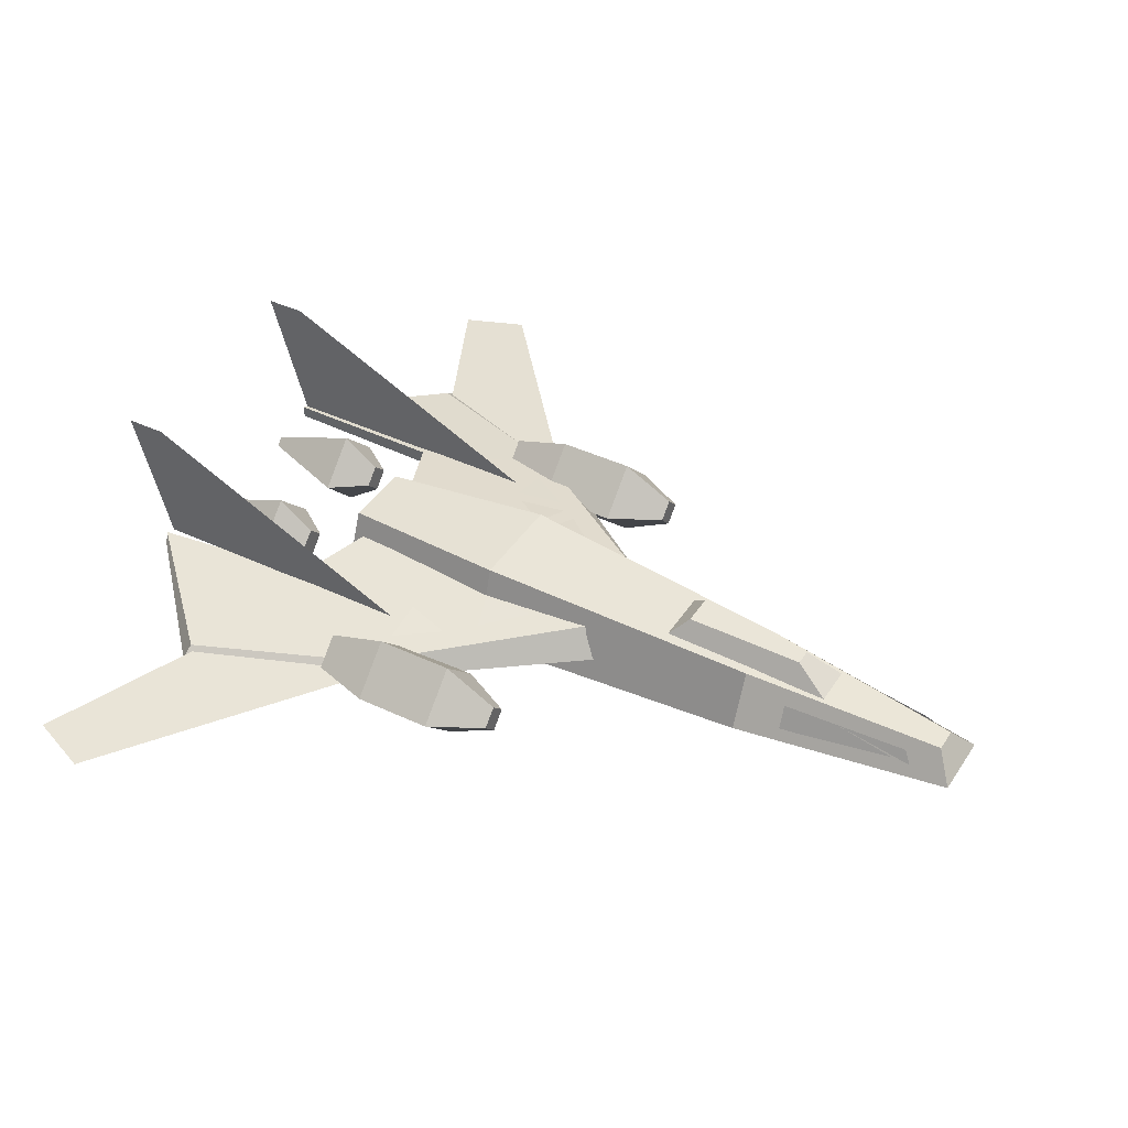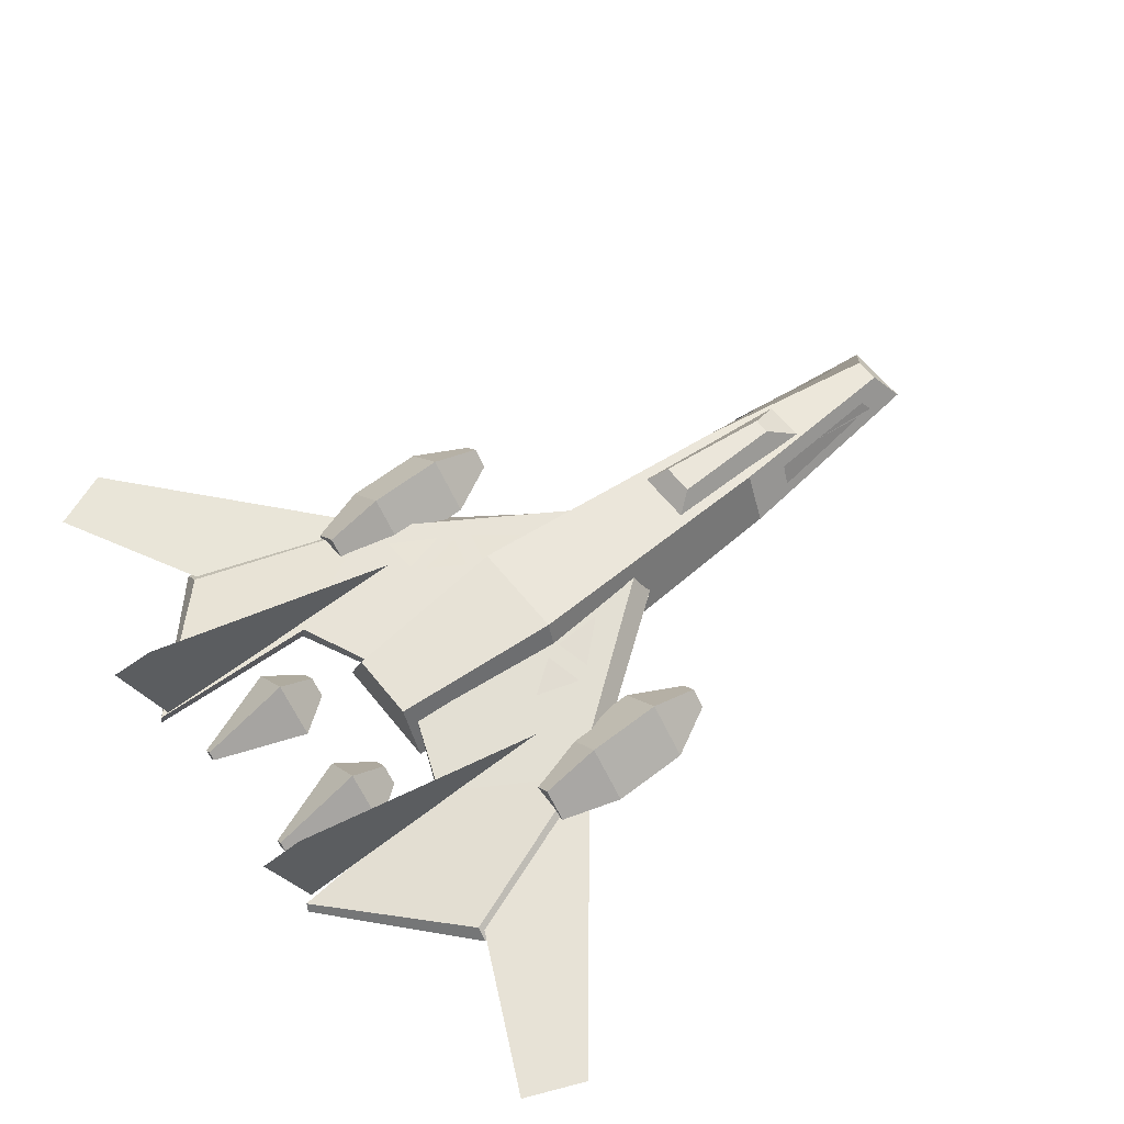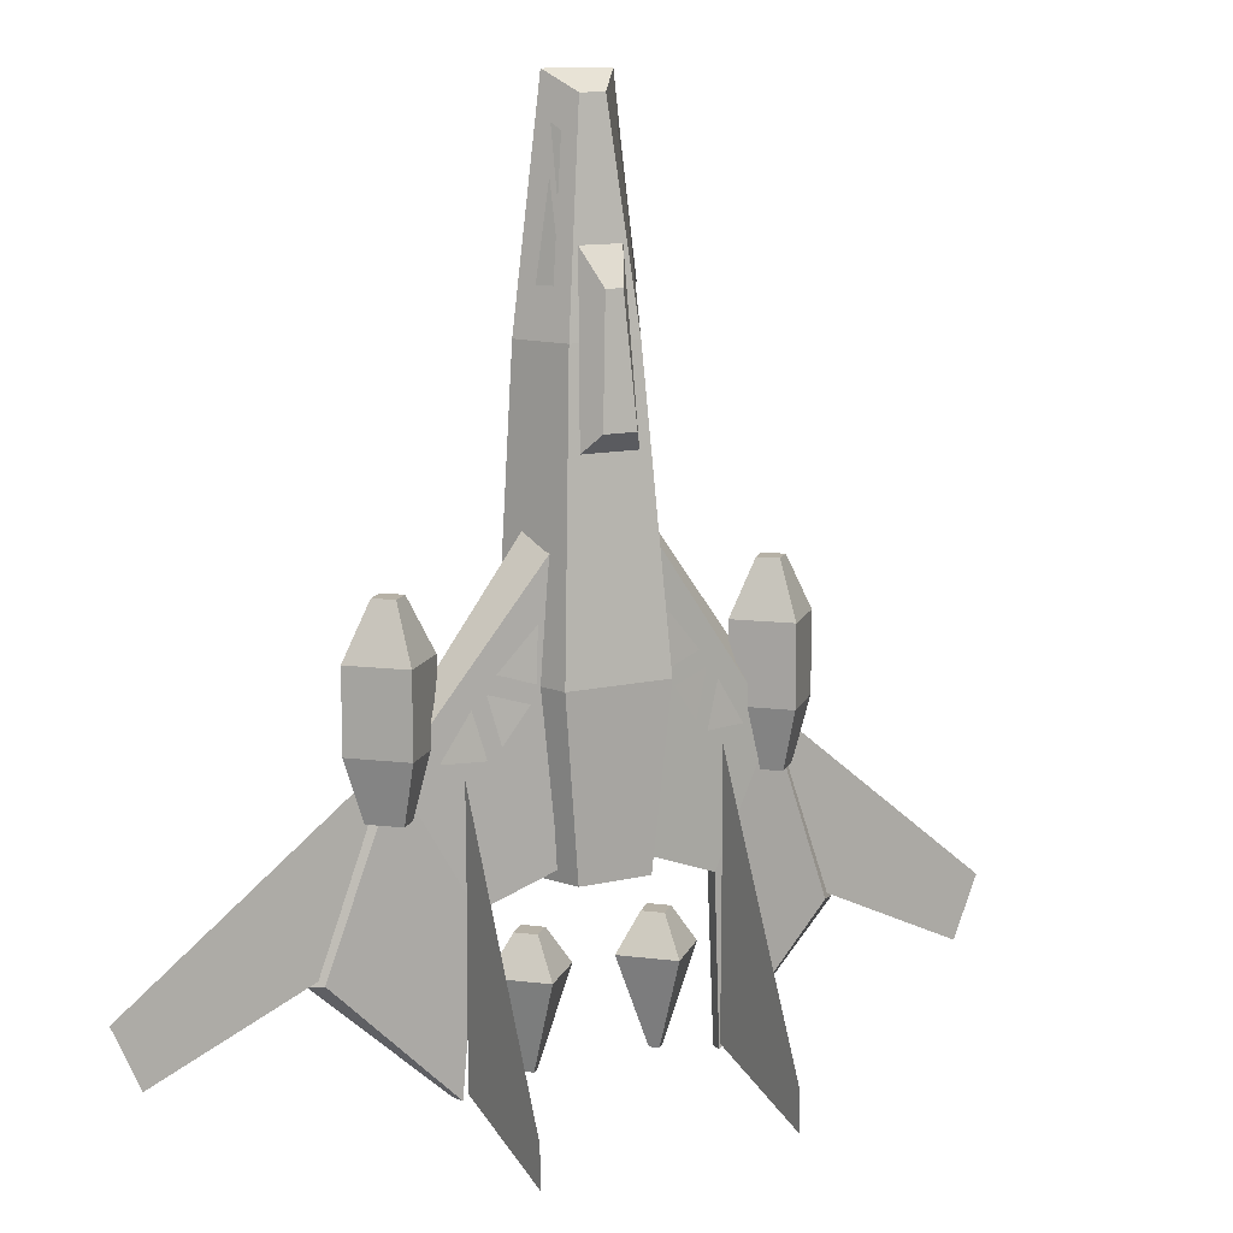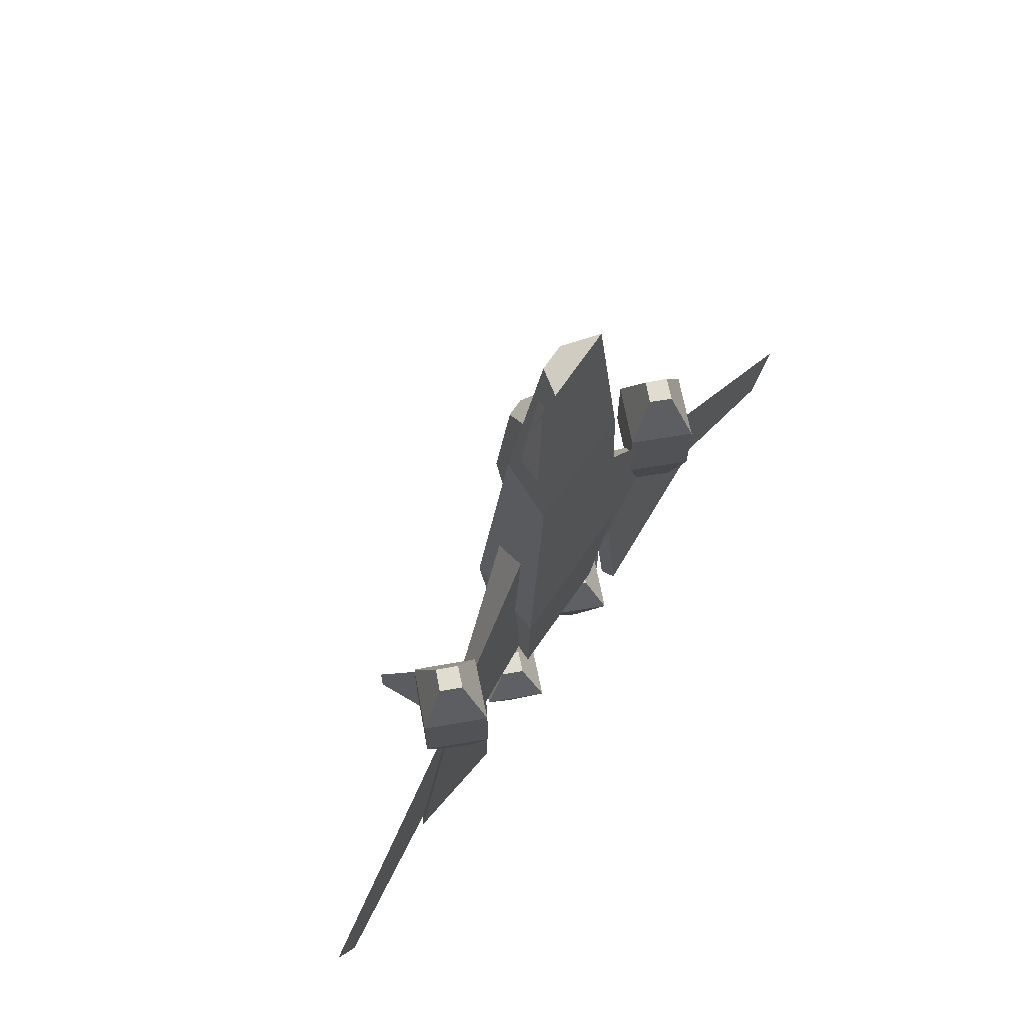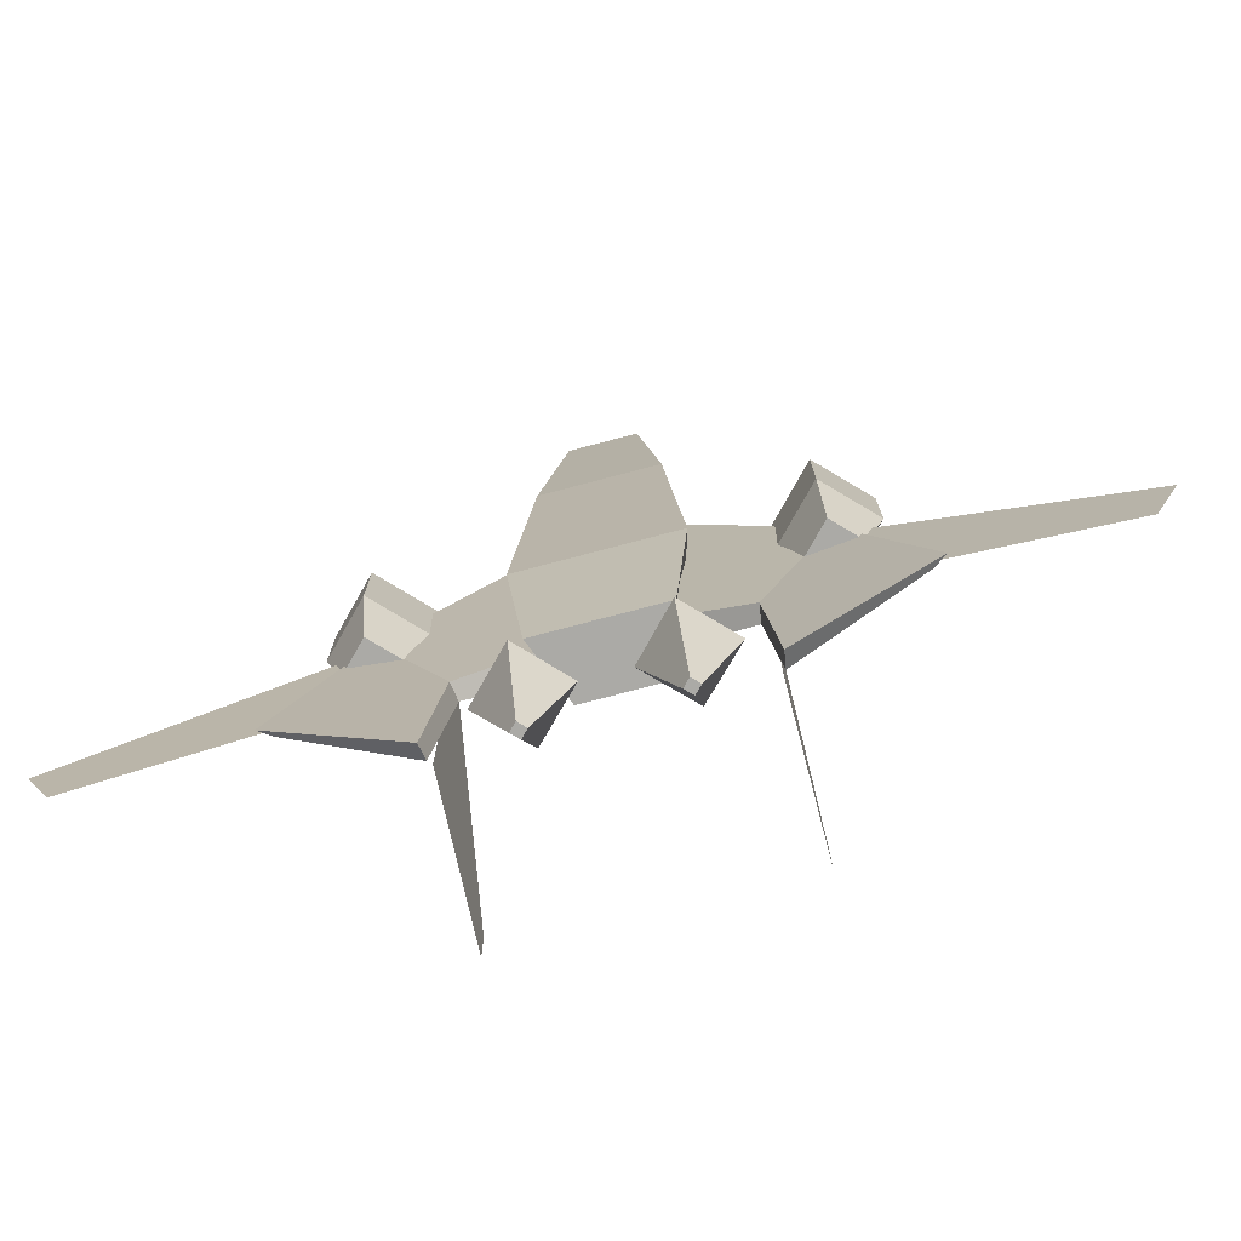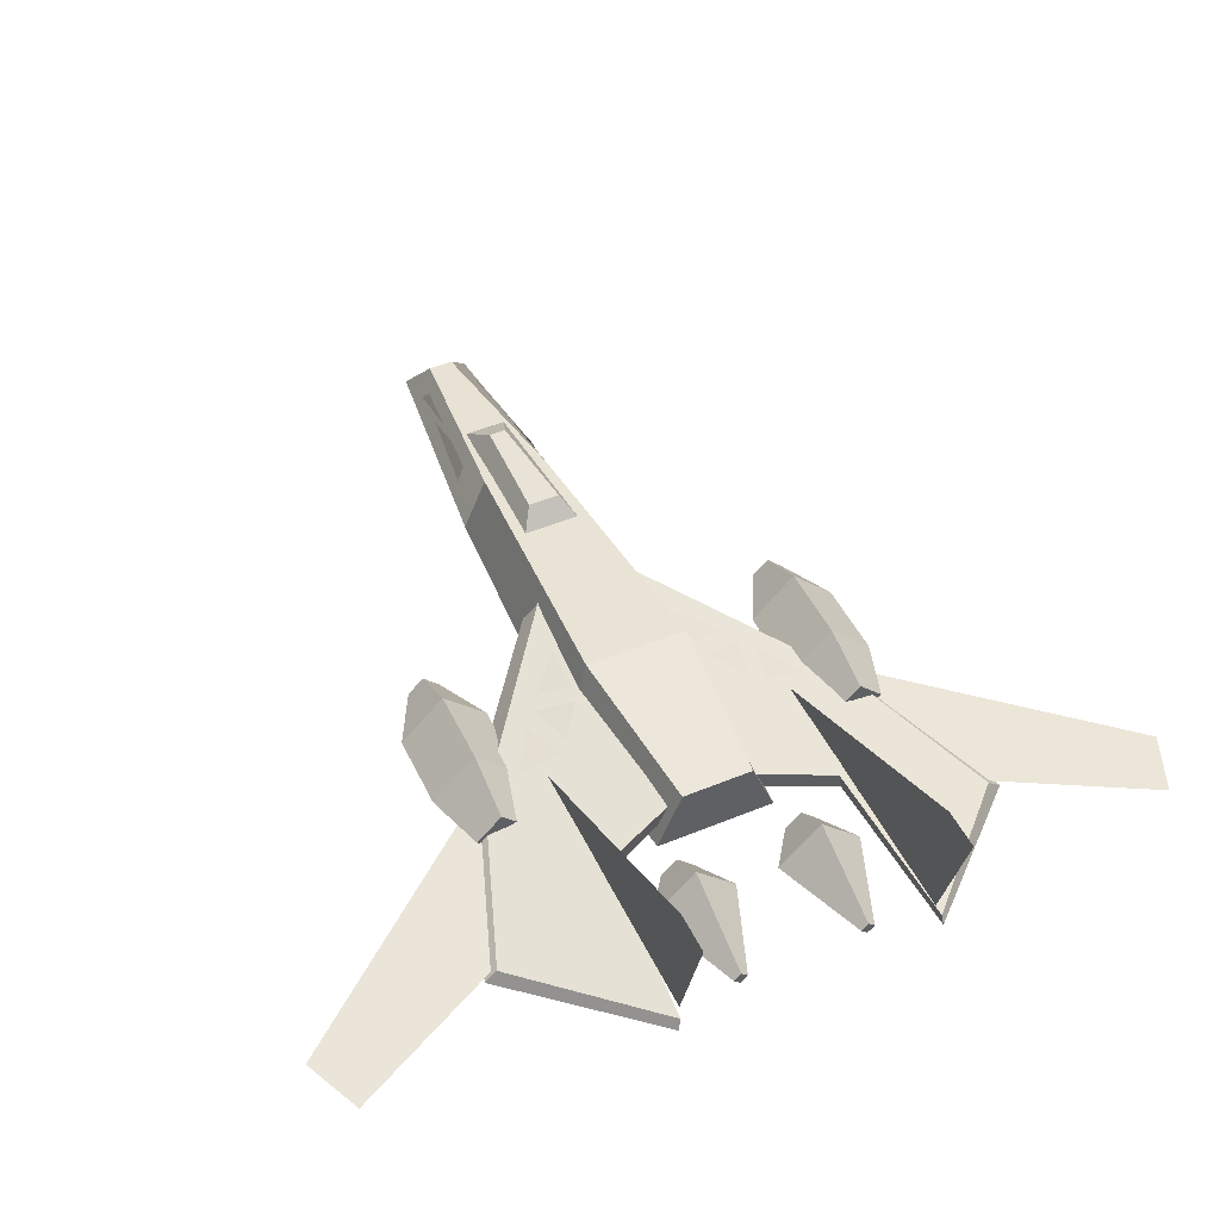
<metadata>
{"format":"obj","ext":"obj","renderer":"f3d","projection":"perspective","resolution":1024,"background":"white","views":[{"elev":41.1,"azim":-60.0,"up":"+Y"},{"elev":60.6,"azim":-128.3,"up":"+Y"},{"elev":12.1,"azim":151.0,"up":"+Z"},{"elev":69.5,"azim":-55.4,"up":"+Z"},{"elev":-75.7,"azim":14.8,"up":"+Z"},{"elev":47.8,"azim":155.1,"up":"+Y"}]}
</metadata>
<code>
o Cockpit_Cube.002
v -0.3324 0.4256 3.252
v -0.2431 0.2558 5.231
v -0.1871 0.6439 3.47
v -0.09777 0.5258 4.835
v 0.3324 0.4256 3.252
v 0.2431 0.2558 5.231
v 0.1871 0.6439 3.47
v 0.09777 0.5258 4.835
f 8 6 2 4
f 2 1 3 4
f 7 3 1 5
f 3 7 8 4
f 6 8 7 5
o Body_Cube.001
v -0.8714 -0.2992 1
v -0.6877 -0.1509 -1
v -0.595 0.6233 1
v -0.4113 0.5434 -1
v -0.6693 -0.2992 4.313
v -0.393 0.3455 4.313
v -0.3938 -0.208 6.871
v -0.1441 0.09857 6.651
v 0.8714 -0.2992 1
v 0.6877 -0.1509 -1
v 0.595 0.6233 1
v 0.4113 0.5434 -1
v 0.6693 -0.2992 4.313
v 0.393 0.3455 4.313
v 0.3938 -0.208 6.871
v 0.1441 0.09857 6.651
v -0.5527 -0.1403 4.842
v -0.4556 0.1429 4.846
v -0.3874 -0.1002 6.396
v -0.3087 0.03443 6.297
v 0.5468 -0.1403 4.842
v 0.4497 0.1429 4.846
v 0.3815 -0.1002 6.396
v 0.3028 0.03443 6.297
f 9 11 12 10
f 12 11 19 20
f 14 13 15 16
f 11 9 13 14
f 12 20 18 10
f 9 17 21 13
f 11 14 22 19
f 17 18 20 19
f 22 24 23 21
f 16 15 23 24
f 19 22 21 17
f 13 21 23 15
f 14 16 24 22
f 9 10 18 17
f 26 25 27 28
f 30 29 31 32
o Wings
v -0.5679 -0.03697 2.676
v -0.624 0.02194 -0.8707
v -0.5603 0.3296 2.357
v -0.4941 0.2978 -0.8707
v -2.163 -0.08636 0.4784
v -1.379 0.003469 -1.217
v -2.133 0.03271 0.2298
v -1.35 0.1996 -1.203
v -3.011 -0.1571 -1.807
v -1.509 -0.07291 -3.188
v -2.865 -0.05343 -1.793
v -1.48 0.0969 -3.174
v -1.452 0.1639 -3.082
v -1.452 0.1639 0.1422
v -1.452 1.695 -3.066
v -1.452 1.695 -3.527
v -2.916 -0.1007 -1.748
v -2.143 -0.04847 0.3902
v -4.968 -0.2548 -1.886
v -4.671 -0.2353 -2.59
v -2.133 0.2391 -0.2308
v -2.422 -0.04704 -0.2308
v -1.851 -0.04704 -0.2308
v -2.133 -0.3428 -0.2308
v -2.132 0.457 0.4576
v -2.639 -0.04523 0.4576
v -1.636 -0.04523 0.4576
v -2.132 -0.5643 0.4576
v -2.132 0.457 1.36
v -2.639 -0.04523 1.36
v -1.636 -0.04523 1.36
v -2.132 -0.5643 1.36
v -2.134 0.1315 1.973
v -2.315 -0.04794 1.973
v -1.957 -0.04794 1.973
v -2.134 -0.2334 1.973
v -0.7183 0.3035 1.621
v -1.089 0.252 0.4297
v -0.7453 0.3153 1.031
v -1.135 0.2309 1.152
v -0.8038 0.3049 0.8349
v -1.232 0.206 0.9627
v -1.38 0.1805 0.822
v -1.235 0.2266 0.3044
v -1.709 0.1385 0.3077
v -1.452 0.6159 -2.875
v -1.452 0.6159 -1.554
v -1.452 1.243 -2.868
v -1.452 1.243 -3.057
v -0.7214 0.2691 -1.519
v -0.9023 0.08972 -1.519
v -0.5441 0.08972 -1.519
v -0.7214 -0.0957 -1.519
v -0.72 0.5737 -1.94
v -1.205 0.09225 -1.94
v -0.72 -0.4054 -1.94
v -0.244 0.09225 -1.94
v -0.7219 0.1686 -2.993
v -0.8022 0.08889 -2.993
v -0.7219 0.006543 -2.993
v -0.6431 0.08889 -2.993
v 0.5679 -0.03697 2.676
v 0.624 0.02194 -0.8707
v 0.5603 0.3296 2.357
v 0.4941 0.2978 -0.8707
v 2.163 -0.08636 0.4784
v 1.379 0.003469 -1.217
v 2.133 0.03271 0.2298
v 1.35 0.1996 -1.203
v 3.011 -0.1571 -1.807
v 1.509 -0.07291 -3.188
v 2.865 -0.05343 -1.793
v 1.48 0.0969 -3.174
v 1.452 0.1639 -3.082
v 1.452 0.1639 0.1422
v 1.452 1.695 -3.066
v 1.452 1.695 -3.527
v 2.916 -0.1007 -1.748
v 2.143 -0.04847 0.3902
v 4.968 -0.2548 -1.886
v 4.671 -0.2353 -2.59
v 2.133 0.2391 -0.2308
v 2.422 -0.04704 -0.2308
v 1.851 -0.04704 -0.2308
v 2.133 -0.3428 -0.2308
v 2.132 0.457 0.4576
v 2.639 -0.04523 0.4576
v 1.636 -0.04523 0.4576
v 2.132 -0.5643 0.4576
v 2.132 0.457 1.36
v 2.639 -0.04523 1.36
v 1.636 -0.04523 1.36
v 2.132 -0.5643 1.36
v 2.134 0.1315 1.973
v 2.315 -0.04794 1.973
v 1.957 -0.04794 1.973
v 2.134 -0.2334 1.973
v 0.7183 0.3035 1.621
v 1.089 0.252 0.4297
v 0.7453 0.3153 1.031
v 1.135 0.2309 1.152
v 0.8038 0.3049 0.8349
v 1.232 0.206 0.9627
v 1.38 0.1805 0.822
v 1.235 0.2266 0.3044
v 1.709 0.1385 0.3077
v 1.452 0.6159 -2.875
v 1.452 0.6159 -1.554
v 1.452 1.243 -2.868
v 1.452 1.243 -3.057
v 0.7214 0.2691 -1.519
v 0.9023 0.08972 -1.519
v 0.5441 0.08972 -1.519
v 0.7214 -0.0957 -1.519
v 0.72 0.5737 -1.94
v 1.205 0.09225 -1.94
v 0.72 -0.4054 -1.94
v 0.244 0.09225 -1.94
v 0.7219 0.1686 -2.993
v 0.8022 0.08889 -2.993
v 0.7219 0.006543 -2.993
v 0.6431 0.08889 -2.993
f 33 34 36 35
f 40 38 42 44
f 33 35 39 37
f 36 34 38 40
f 34 33 37 38
f 35 36 40 39
f 41 43 44 42
f 38 37 41 42
f 39 40 44 43
f 37 39 43 41
f 45 48 47 46
f 49 52 51 50
f 53 55 56 54
f 60 59 63 64
f 56 55 59 60
f 53 54 58 57
f 55 53 57 59
f 54 56 60 58
f 63 61 65 67
f 57 58 62 61
f 59 57 61 63
f 58 60 64 62
f 65 66 68 67
f 62 64 68 66
f 64 63 67 68
f 61 62 66 65
f 94 96 97 95
f 101 105 103 99
f 94 98 100 96
f 97 101 99 95
f 95 99 98 94
f 96 100 101 97
f 102 103 105 104
f 99 103 102 98
f 100 104 105 101
f 98 102 104 100
f 106 107 108 109
f 110 111 112 113
f 114 115 117 116
f 121 125 124 120
f 117 121 120 116
f 114 118 119 115
f 116 120 118 114
f 115 119 121 117
f 124 128 126 122
f 118 122 123 119
f 120 124 122 118
f 119 123 125 121
f 126 128 129 127
f 123 127 129 125
f 125 129 128 124
f 122 126 127 123
f 74 73 70
f 69 71 72
f 75 76 77
f 78 81 80 79
f 135 131 134
f 130 133 132
f 136 138 137
f 139 140 141 142
f 82 84 85 83
f 89 86 90 93
f 84 82 86 89
f 83 85 88 87
f 85 84 89 88
f 82 83 87 86
f 90 91 92 93
f 87 88 92 91
f 88 89 93 92
f 86 87 91 90
f 143 144 146 145
f 150 154 151 147
f 145 150 147 143
f 144 148 149 146
f 146 149 150 145
f 143 147 148 144
f 151 154 153 152
f 148 152 153 149
f 149 153 154 150
f 147 151 152 148

</code>
